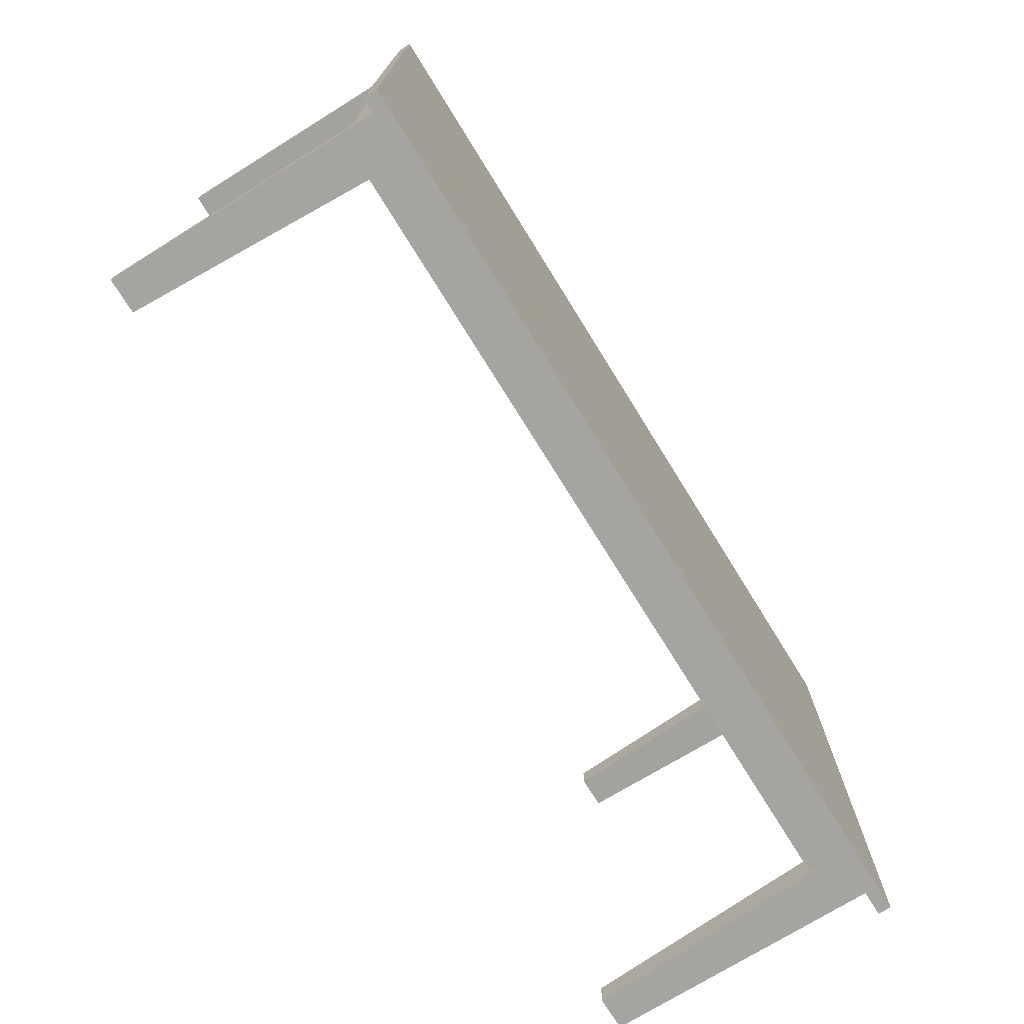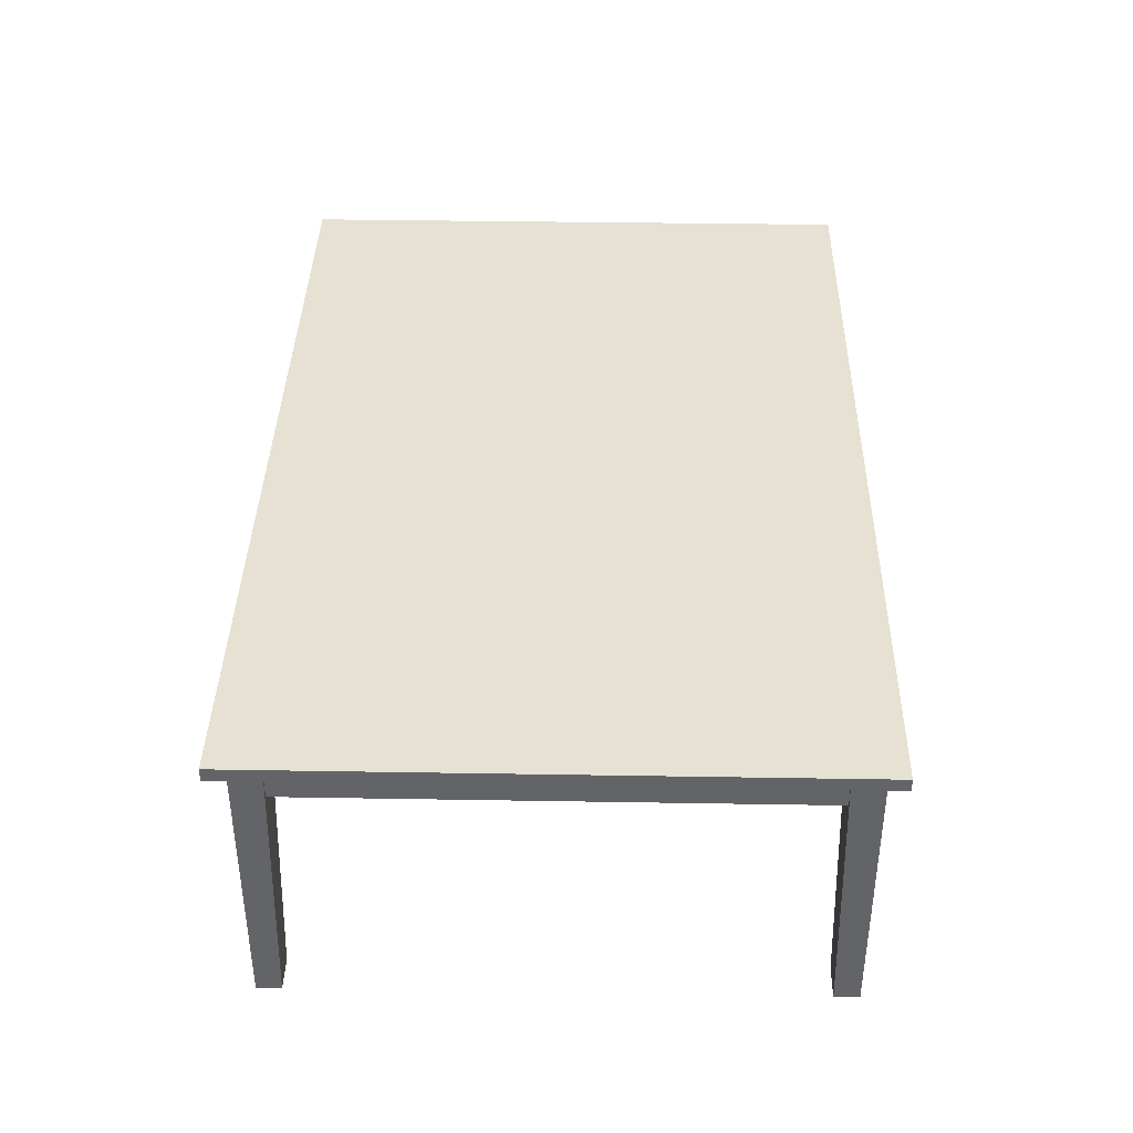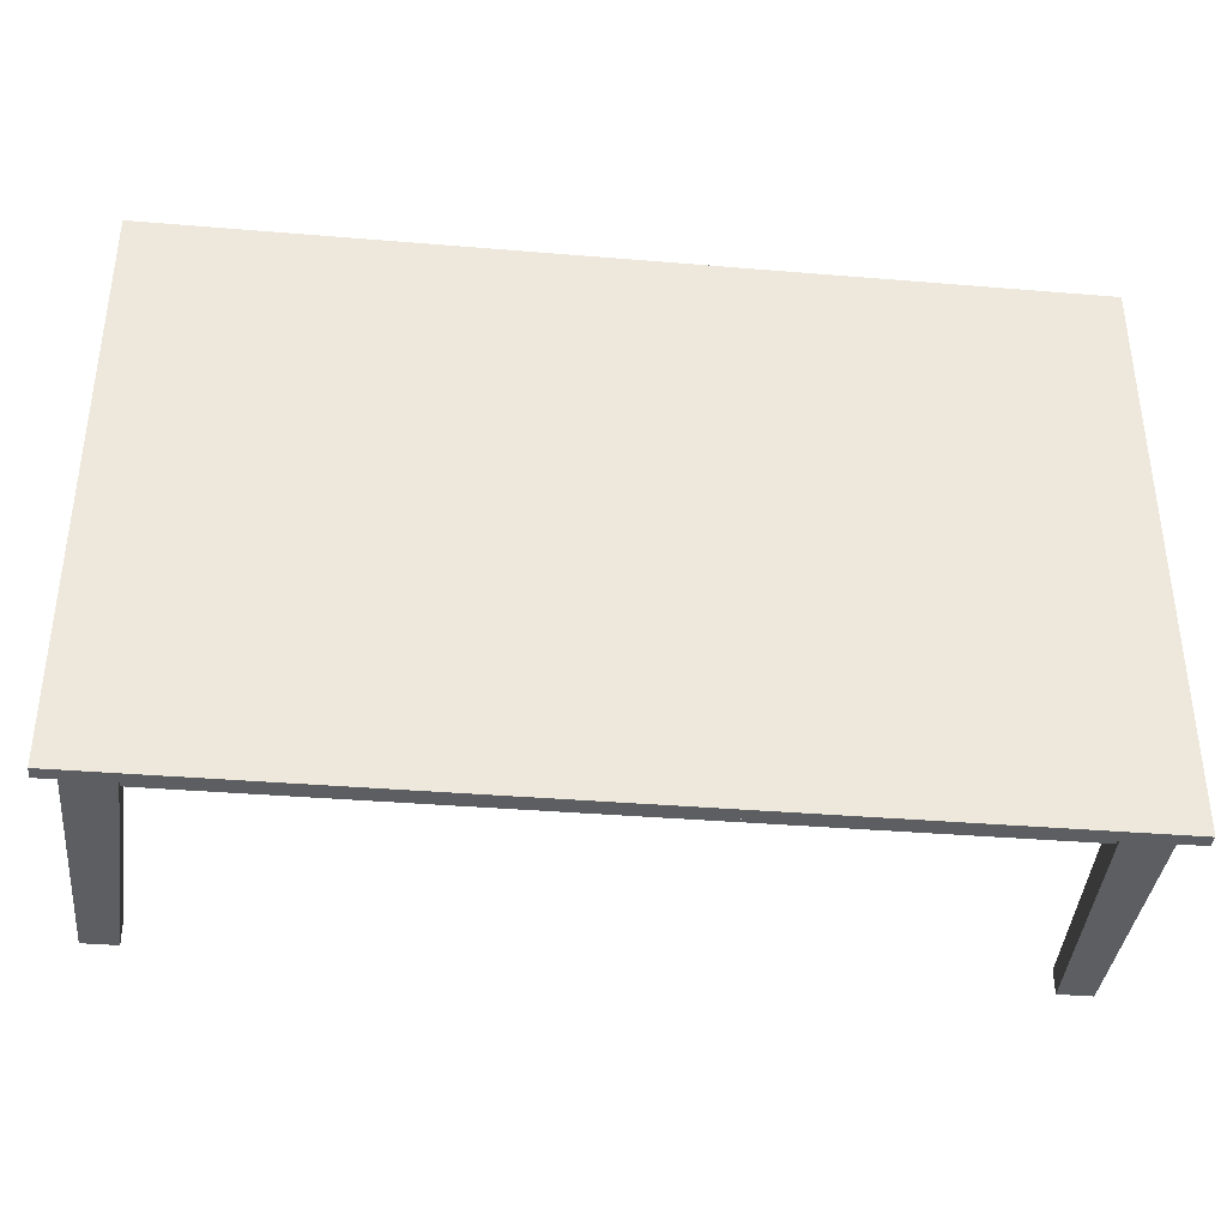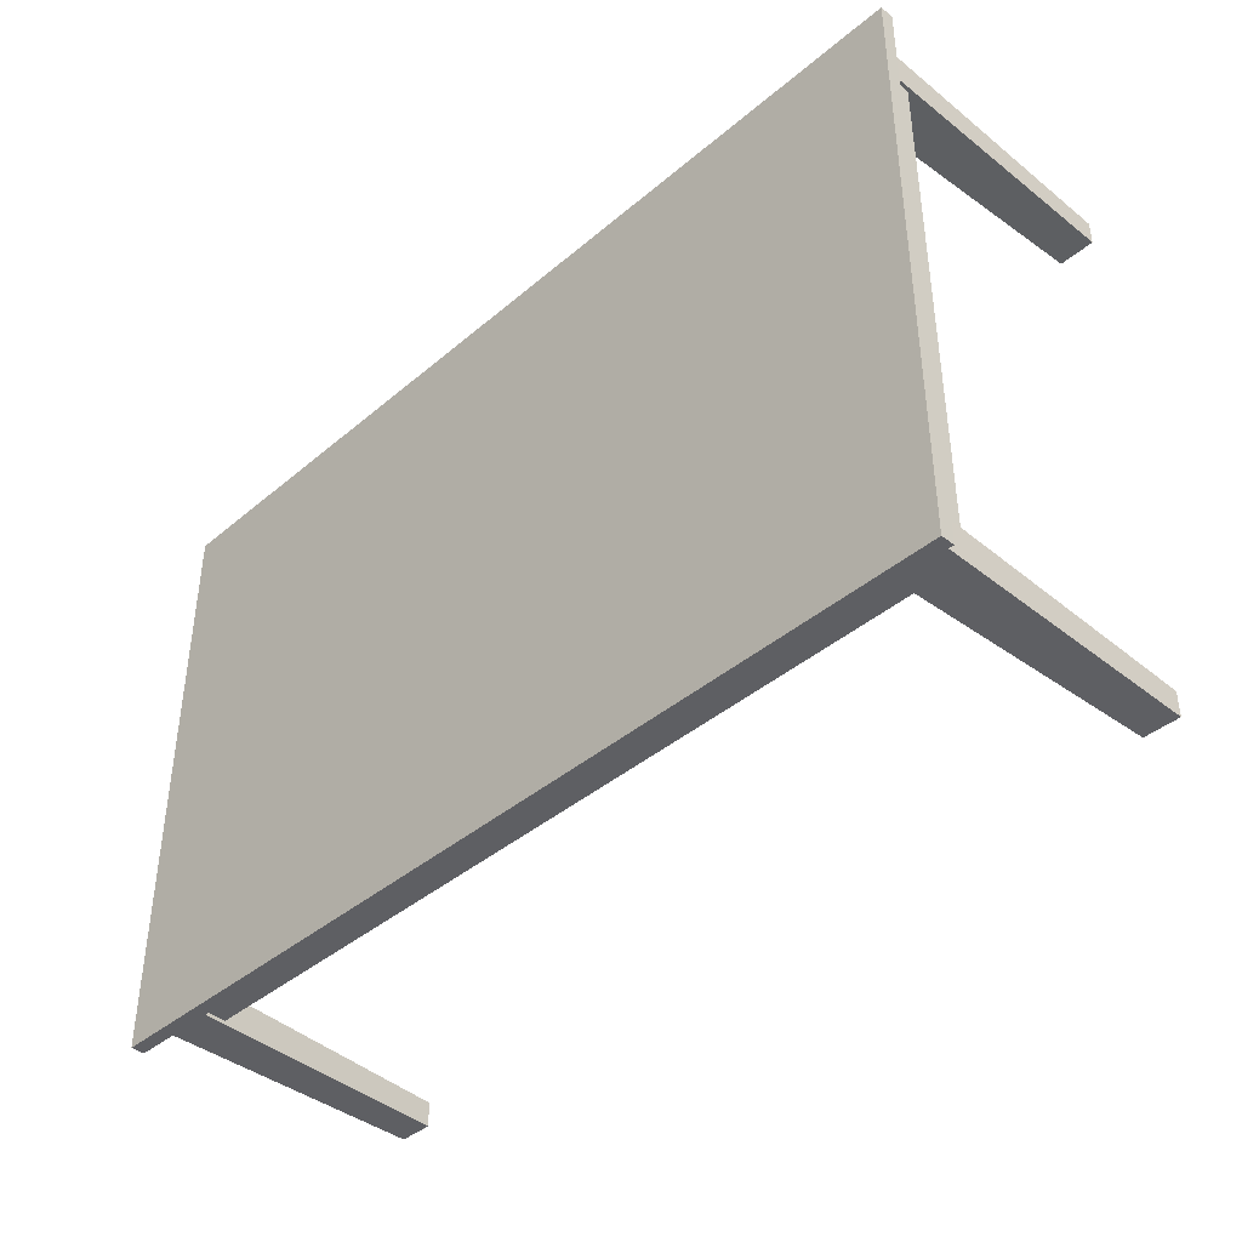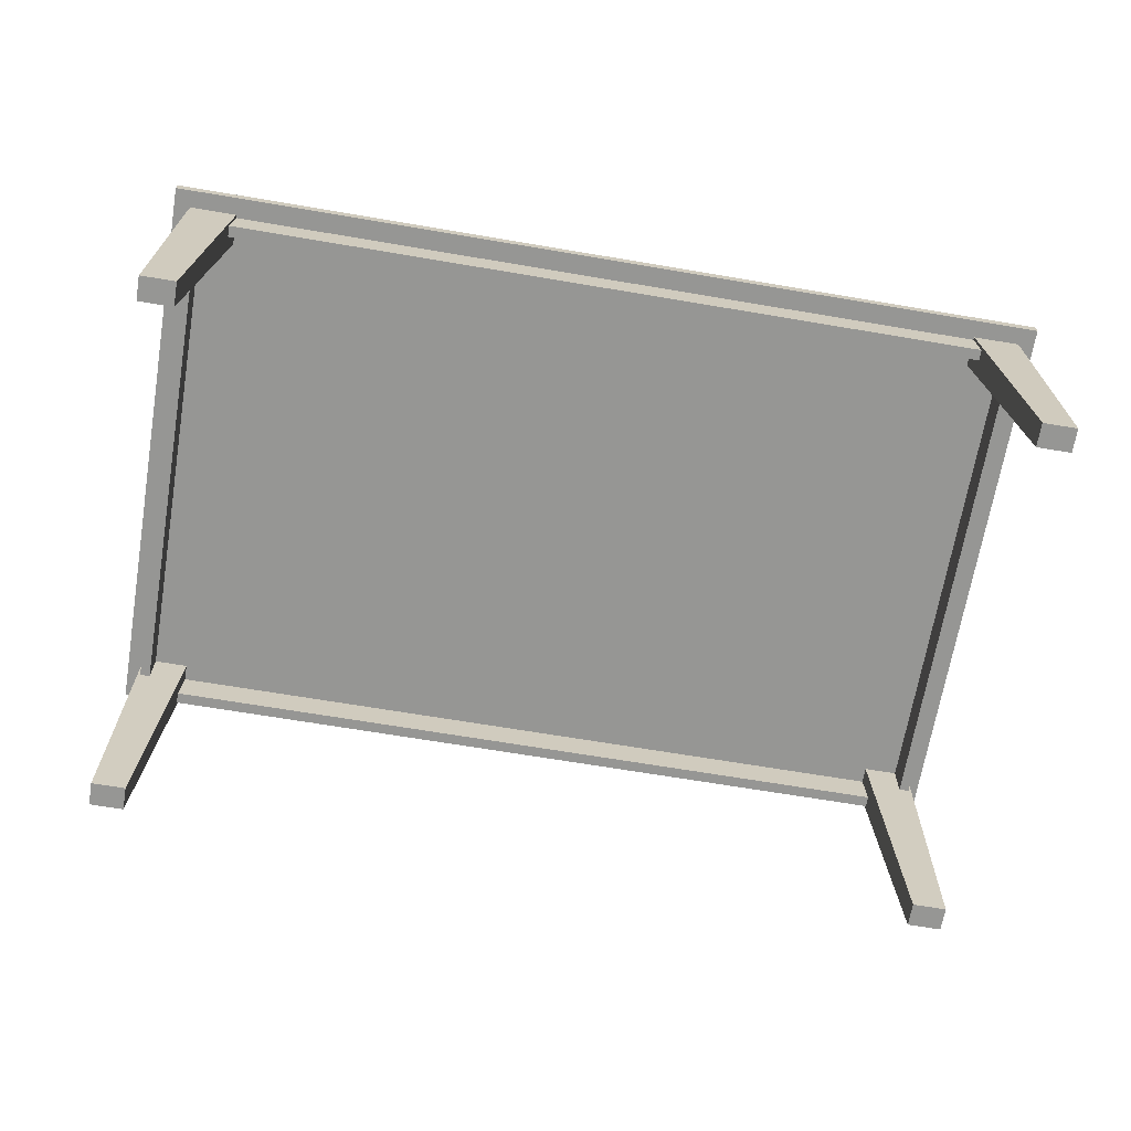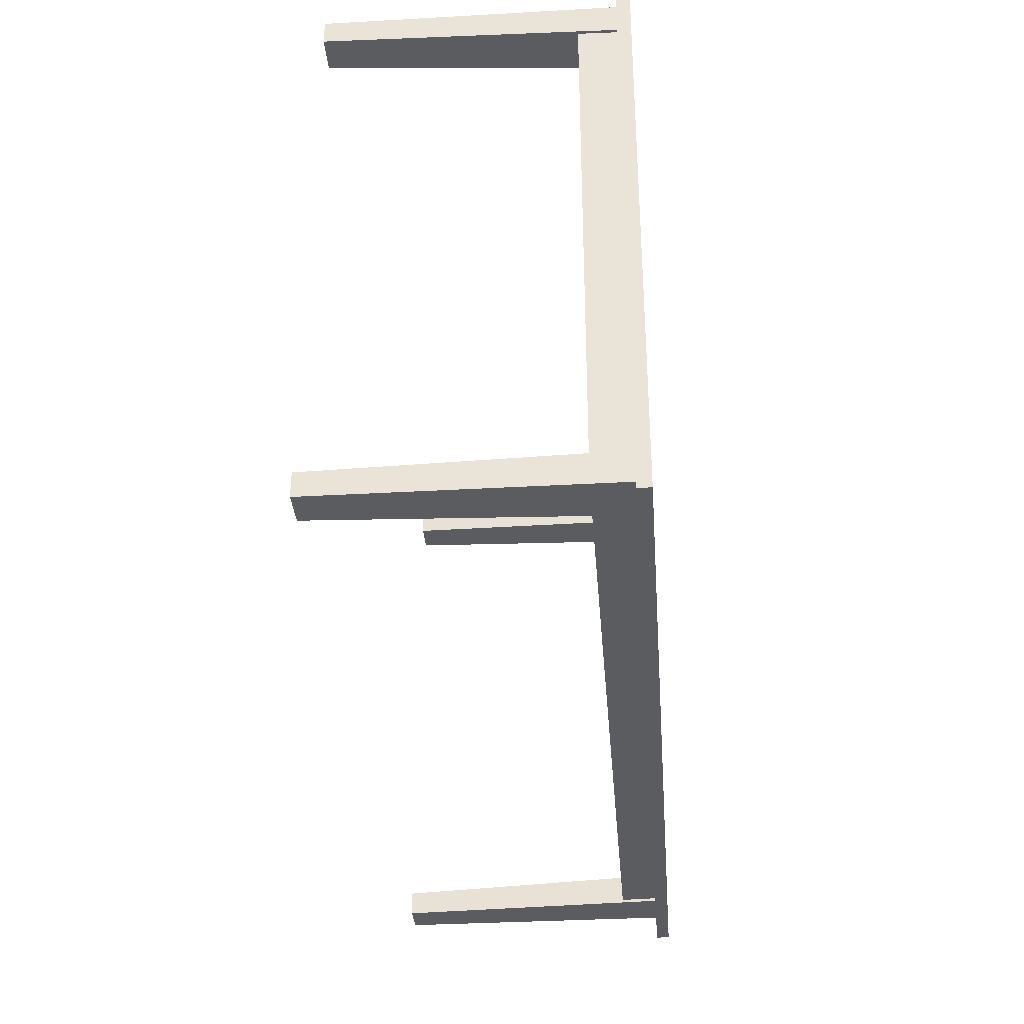
<metadata>
{"format":"obj","ext":"obj","renderer":"f3d","projection":"perspective","resolution":1024,"background":"white","views":[{"elev":-73.5,"azim":-58.2,"up":"+Y"},{"elev":38.7,"azim":91.2,"up":"+Z"},{"elev":-37.3,"azim":-6.1,"up":"+Y"},{"elev":-40.6,"azim":45.8,"up":"+Y"},{"elev":-67.7,"azim":-9.6,"up":"+Z"},{"elev":-34.2,"azim":-85.6,"up":"+Y"}]}
</metadata>
<code>
v  -71.2 44.86 -1.272
v  -65.61 44.86 -1.272
v  -65.61 40.91 -1.272
v  -71.2 40.91 -1.272
v  -71.17 44.83 44.07
v  -71.17 39.77 44.07
v  -63.38 39.77 44.07
v  -63.38 44.83 44.07
g Box203
f 1 2 3 4
f 5 6 7 8
f 1 4 6 5
f 4 3 7 6
f 3 2 8 7
f 2 1 5 8
v  71.21 44.86 -1.272
v  65.62 44.86 -1.272
v  65.62 40.91 -1.272
v  71.21 40.91 -1.272
v  71.18 44.83 44.07
v  71.18 39.77 44.07
v  63.4 39.77 44.07
v  63.4 44.83 44.07
g Box204
f 12 11 10 9
f 16 15 14 13
f 13 14 12 9
f 14 15 11 12
f 15 16 10 11
f 16 13 9 10
v  71.21 -44.62 -1.272
v  65.62 -44.62 -1.272
v  65.62 -40.68 -1.272
v  71.21 -40.68 -1.272
v  71.18 -44.59 44.07
v  71.18 -39.54 44.07
v  63.4 -39.54 44.07
v  63.4 -44.59 44.07
g Box208
f 17 18 19 20
f 21 22 23 24
f 17 20 22 21
f 20 19 23 22
f 19 18 24 23
f 18 17 21 24
v  70.69 -44.09 38.04
v  69.01 -44.09 38.04
v  69.01 44.35 38.04
v  70.69 44.35 38.04
v  70.69 -44.09 44.07
v  70.69 44.35 44.07
v  69.01 44.35 44.07
v  69.01 -44.09 44.07
g Box209
f 25 26 27 28
f 29 30 31 32
f 25 28 30 29
f 28 27 31 30
f 27 26 32 31
f 26 25 29 32
v  -69 -44.09 38.04
v  -70.68 -44.09 38.04
v  -70.68 44.35 38.04
v  -69 44.35 38.04
v  -69 -44.09 44.07
v  -69 44.35 44.07
v  -70.68 44.35 44.07
v  -70.68 -44.09 44.07
g Box210
f 33 34 35 36
f 37 38 39 40
f 33 36 38 37
f 36 35 39 38
f 35 34 40 39
f 34 33 37 40
v  70.65 -44.09 38.04
v  -70.55 -44.09 38.04
v  -70.55 -42.25 38.04
v  70.65 -42.25 38.04
v  70.65 -44.09 44.07
v  70.65 -42.25 44.07
v  -70.55 -42.25 44.07
v  -70.55 -44.09 44.07
g Box219
f 41 42 43 44
f 45 46 47 48
f 41 44 46 45
f 44 43 47 46
f 43 42 48 47
f 42 41 45 48
v  70.65 42.5 38.04
v  -70.55 42.5 38.04
v  -70.55 44.34 38.04
v  70.65 44.34 38.04
v  70.65 42.5 44.07
v  70.65 44.34 44.07
v  -70.55 44.34 44.07
v  -70.55 42.5 44.07
g Box228
f 49 50 51 52
f 53 54 55 56
f 49 52 54 53
f 52 51 55 54
f 51 50 56 55
f 50 49 53 56
v  -71.2 -44.62 -1.272
v  -65.61 -44.62 -1.272
v  -65.61 -40.68 -1.272
v  -71.2 -40.68 -1.272
v  -71.17 -44.59 44.07
v  -71.17 -39.54 44.07
v  -63.38 -39.54 44.07
v  -63.38 -44.59 44.07
g Box252
f 60 59 58 57
f 64 63 62 61
f 61 62 60 57
f 62 63 59 60
f 63 64 58 59
f 64 61 57 58
v  73.85 -47.46 44.03
v  -73.85 -47.46 44.03
v  -73.85 47.46 44.03
v  73.85 47.46 44.03
v  73.85 -47.46 46.19
v  73.85 47.46 46.19
v  -73.85 47.46 46.19
v  -73.85 -47.46 46.19
g Box264
f 65 66 67 68
f 69 70 71 72
f 65 68 70 69
f 68 67 71 70
f 67 66 72 71
f 66 65 69 72

</code>
